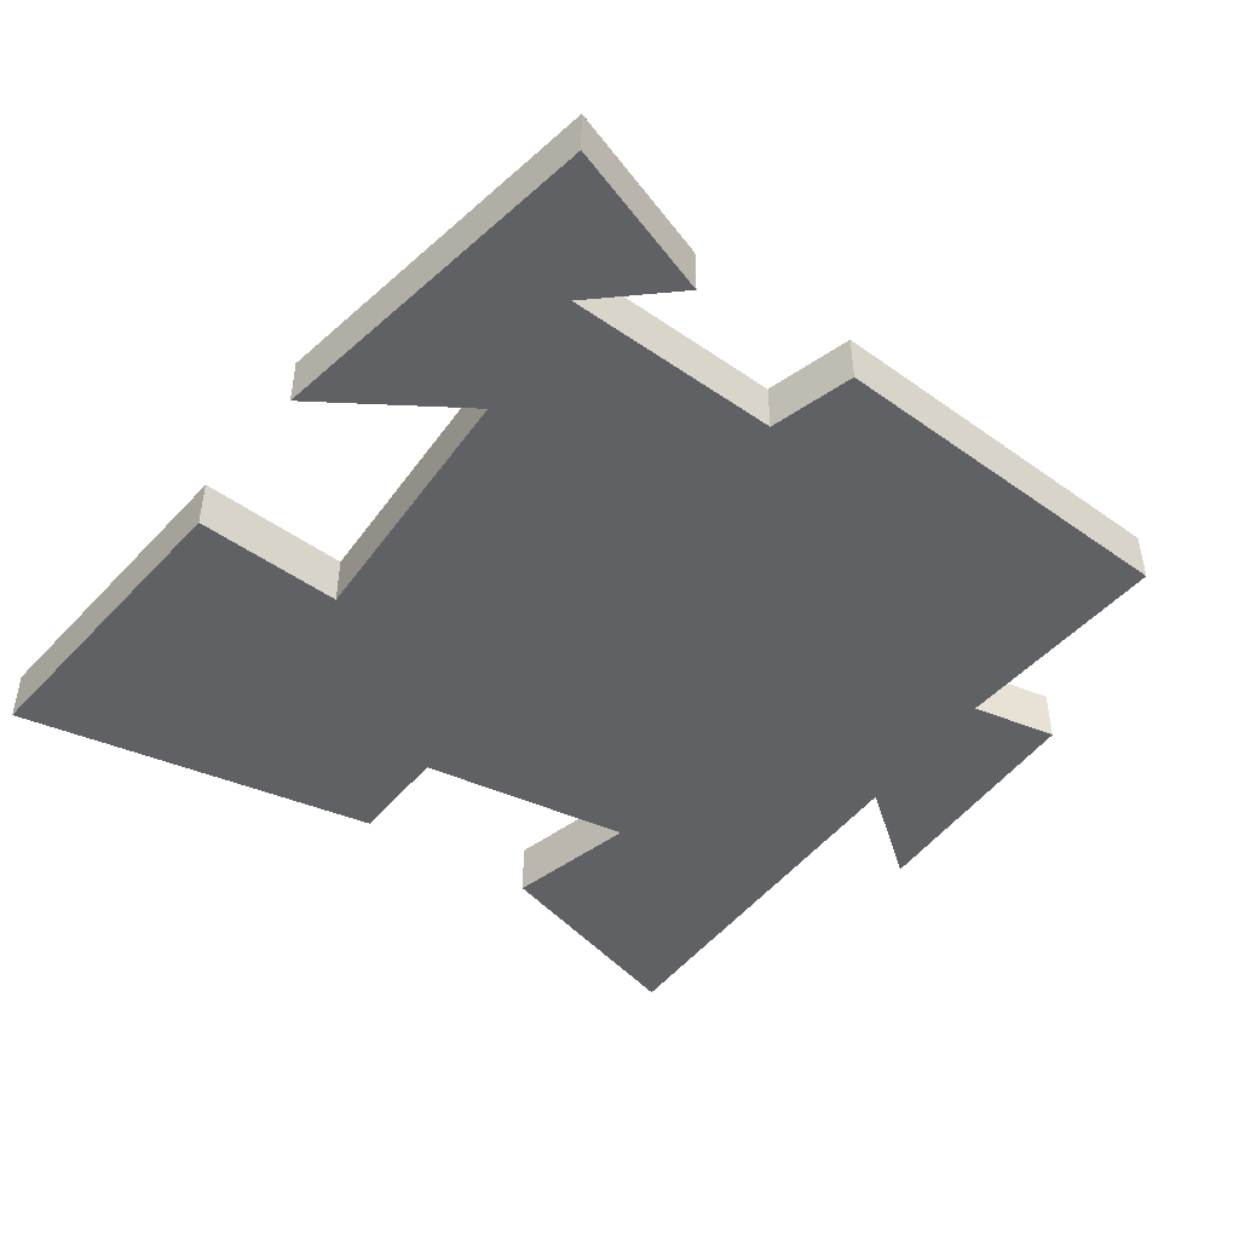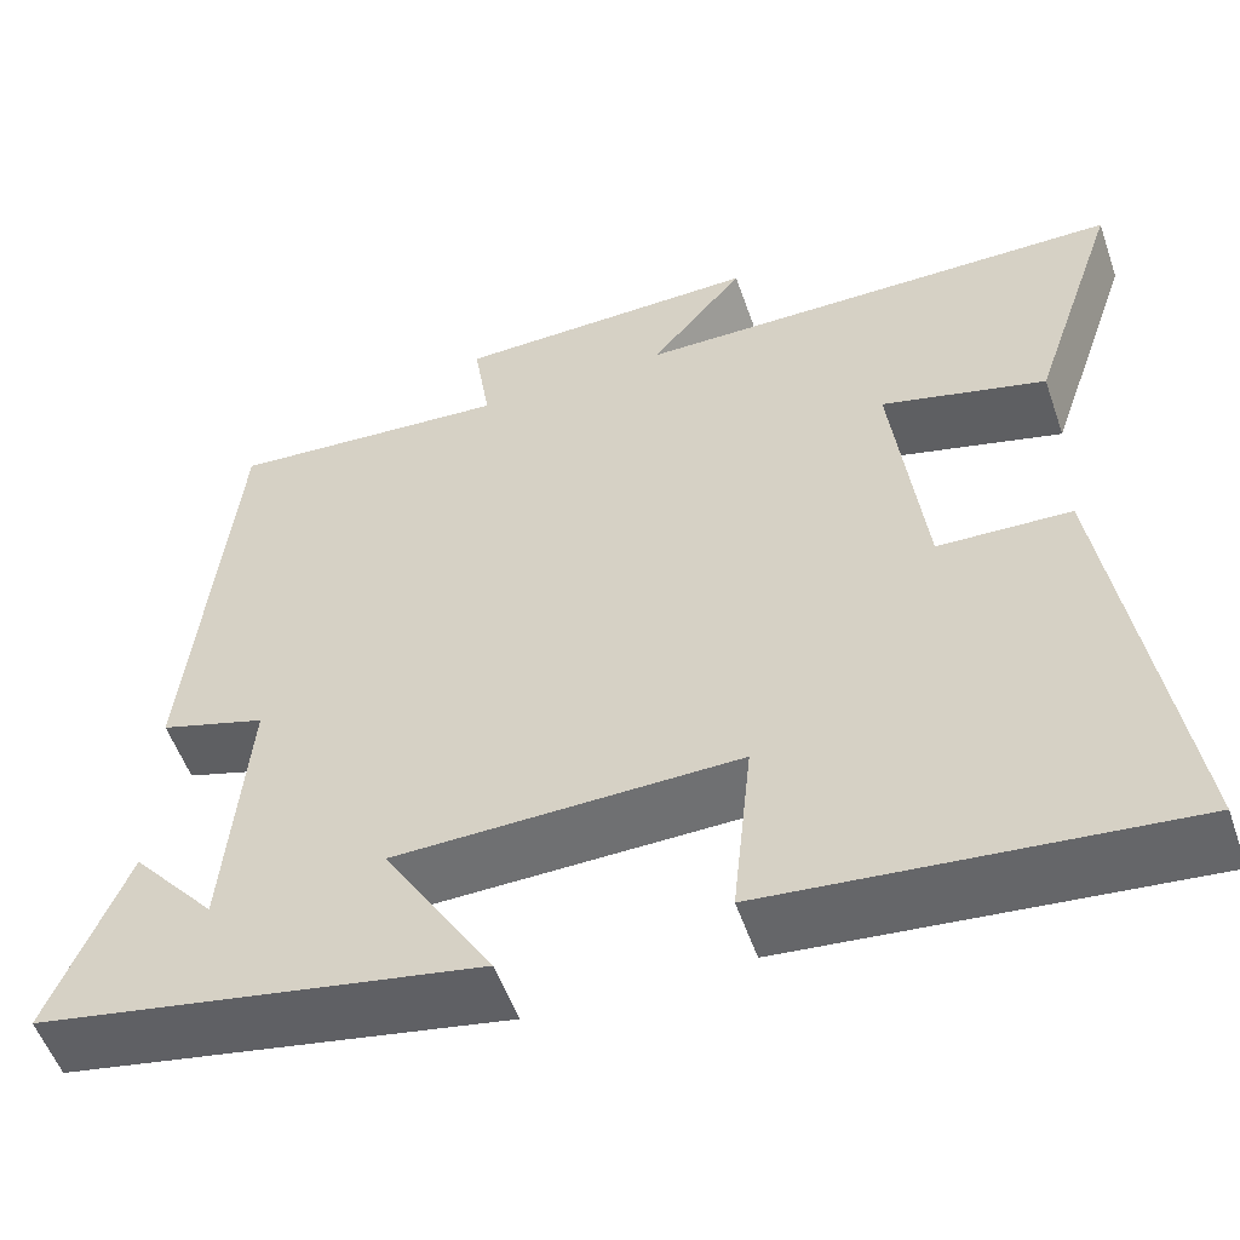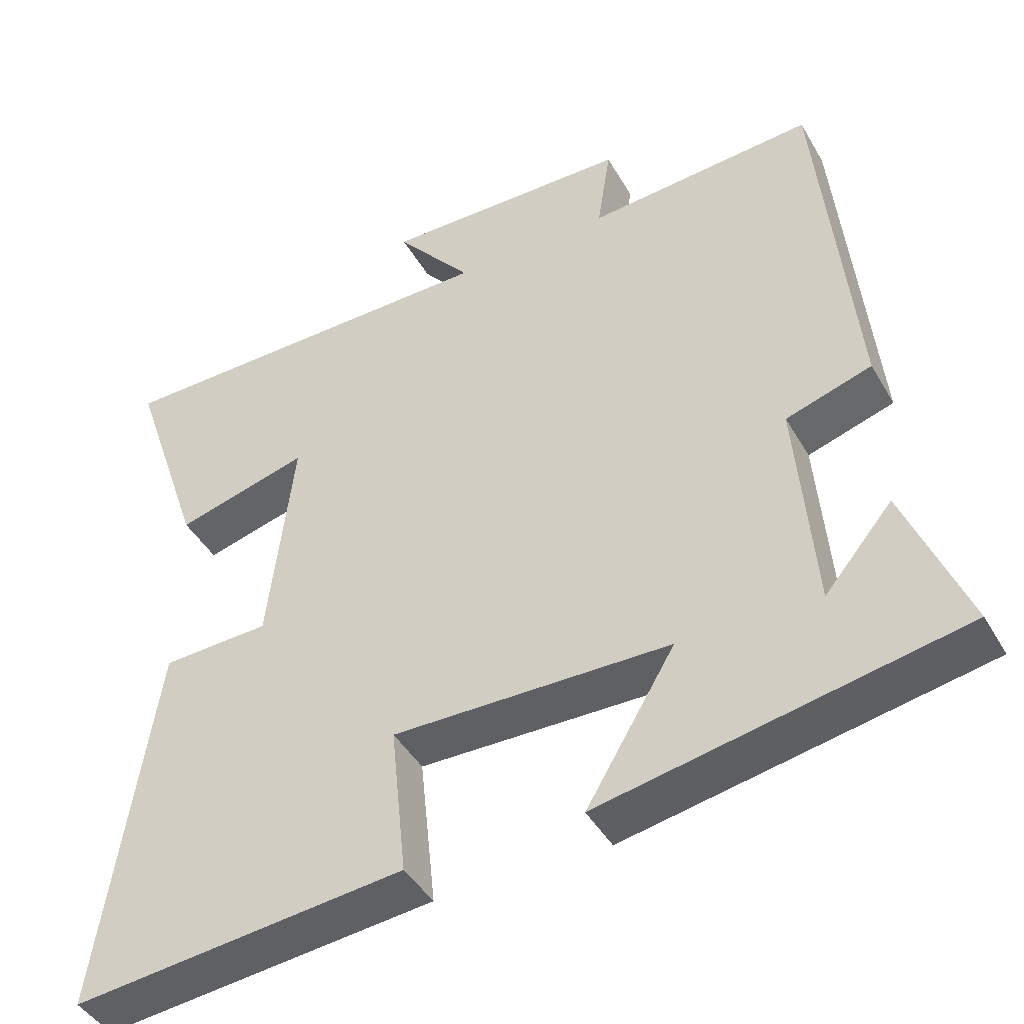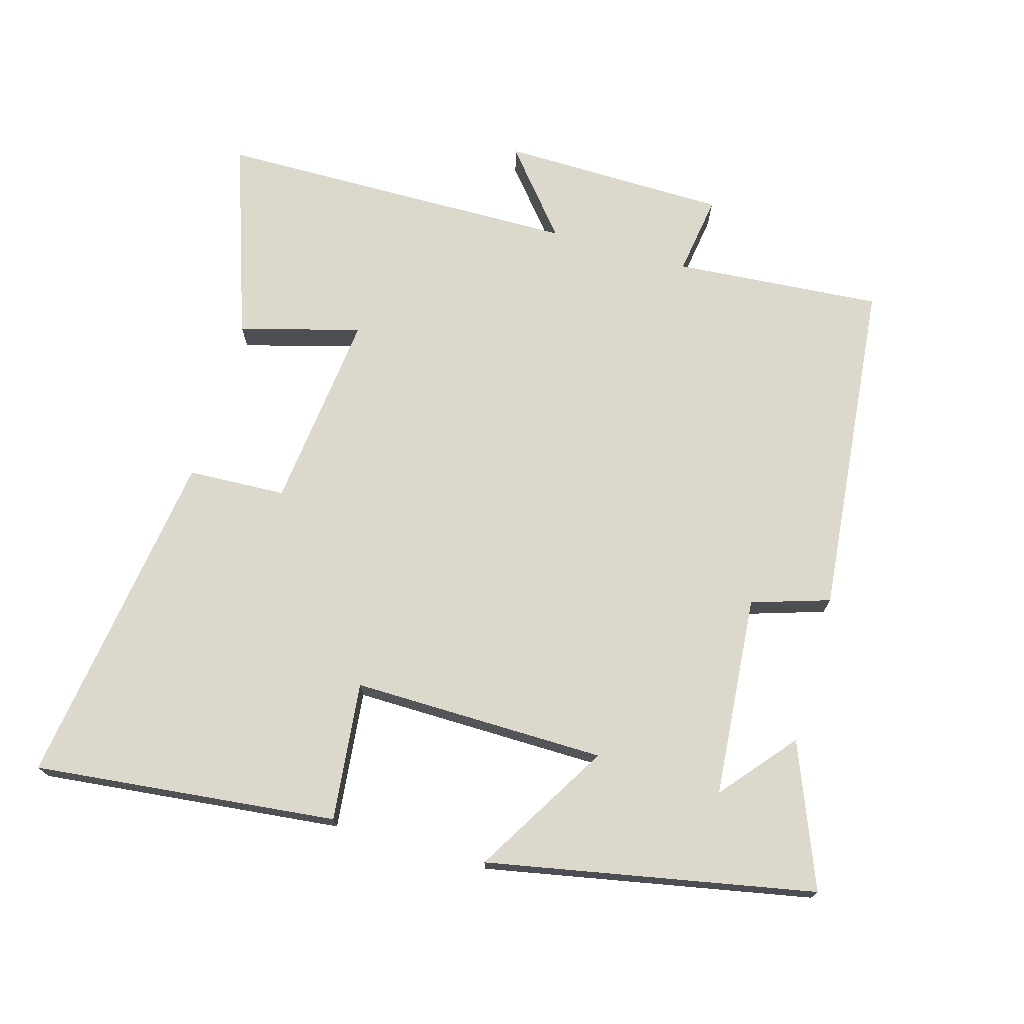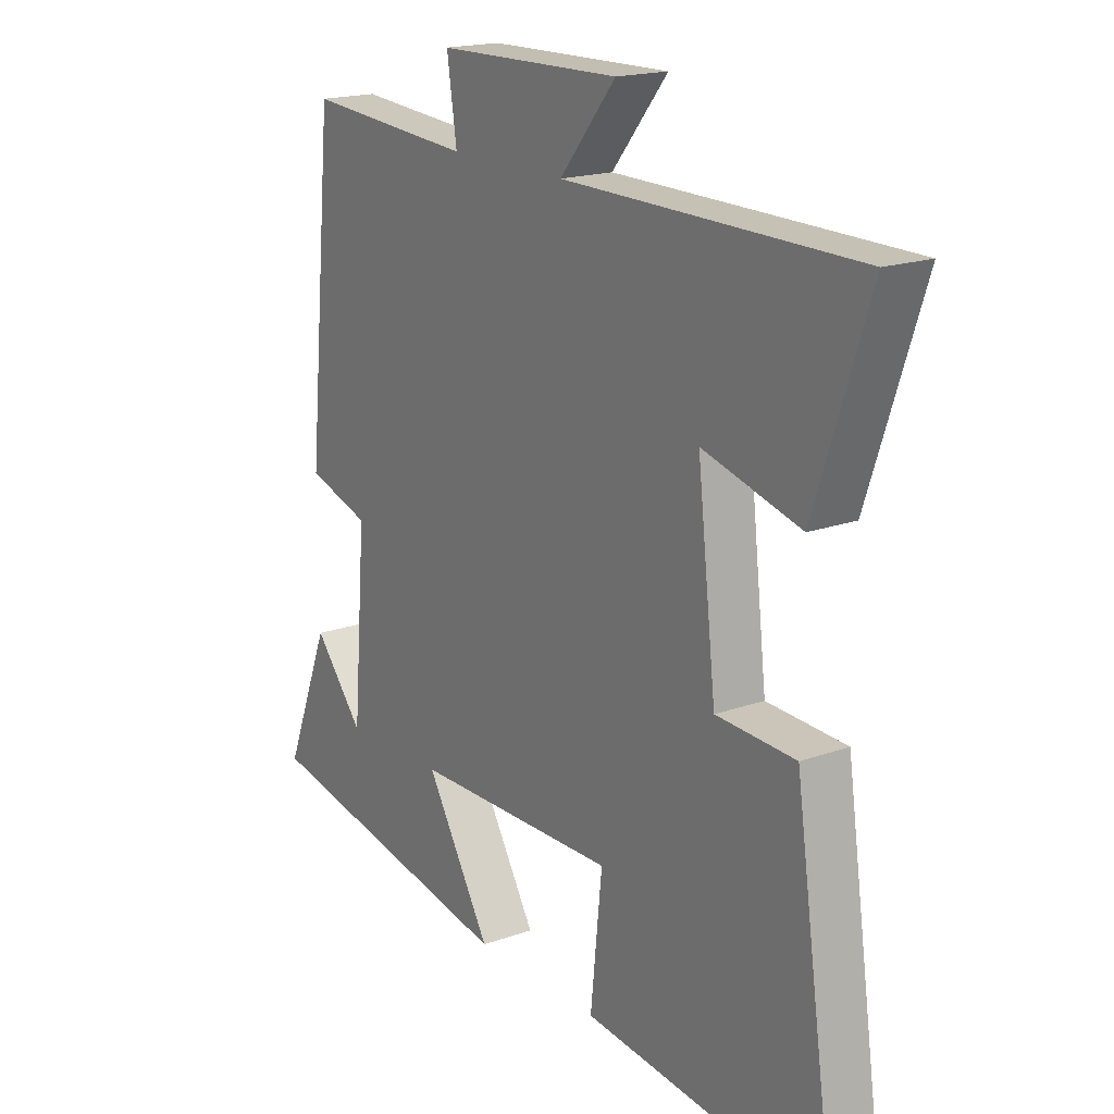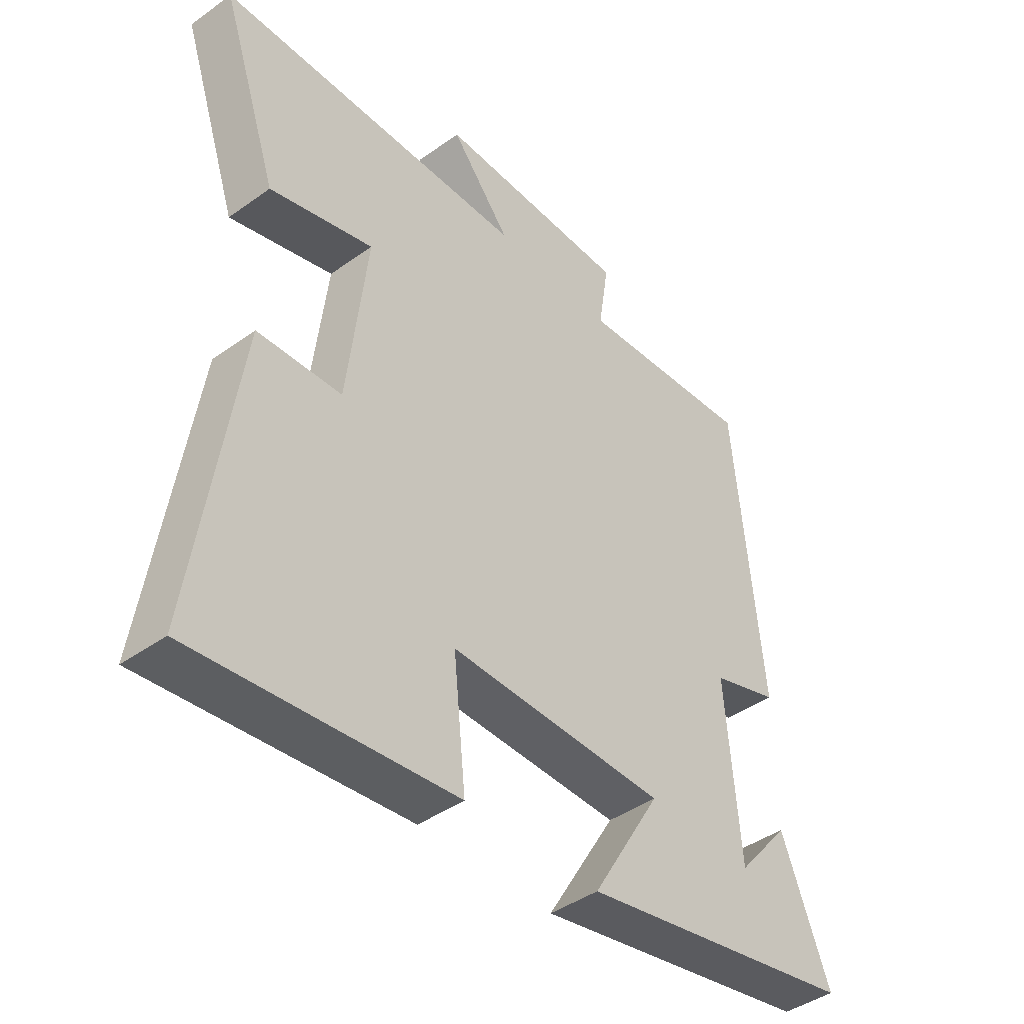
<metadata>
{"format":"obj","ext":"obj","renderer":"f3d","projection":"perspective","resolution":1024,"background":"white","views":[{"elev":-45.5,"azim":-124.0,"up":"+Y"},{"elev":-54.4,"azim":19.1,"up":"+Z"},{"elev":-43.6,"azim":-152.0,"up":"+Z"},{"elev":72.7,"azim":-164.2,"up":"+Y"},{"elev":18.2,"azim":55.3,"up":"+Z"},{"elev":-42.7,"azim":130.5,"up":"+Z"}]}
</metadata>
<code>
v 0.598 0.07 0.495
v 0.5 0.07 0.205
v 0.322 0.07 0.253
v 0.356 0.07 -0.039
v 0.5 0.07 -0.045
v 0.574 0.07 -0.546
v 0.129 0.07 -0.5
v 0.15 0.07 -0.296
v -0.222 0.07 -0.302
v -0.103 0.07 -0.5
v -0.583 0.07 -0.409
v -0.5 0.07 -0.199
v -0.409 0.07 -0.307
v -0.385 0.07 -0.011
v -0.5 0.07 0.025
v -0.452 0.07 0.523
v -0.147 0.07 0.5
v -0.165 0.07 0.618
v 0.167 0.07 0.624
v 0.065 0.07 0.5
v 0.598 0 0.495
v 0.5 0 0.205
v 0.322 0 0.253
v 0.356 0 -0.039
v 0.5 0 -0.045
v 0.574 0 -0.546
v 0.129 0 -0.5
v 0.15 0 -0.296
v -0.222 0 -0.302
v -0.103 0 -0.5
v -0.583 0 -0.409
v -0.5 0 -0.199
v -0.409 0 -0.307
v -0.385 0 -0.011
v -0.5 0 0.025
v -0.452 0 0.523
v -0.147 0 0.5
v -0.165 0 0.618
v 0.167 0 0.624
v 0.065 0 0.5
f 17 18 19 20
f 17 20 1 2
f 14 15 16 17
f 13 14 17
f 11 12 13
f 9 10 11 13
f 9 13 17
f 8 9 17
f 5 6 7 8
f 4 5 8
f 3 4 8 17
f 2 3 17
f 40 39 38 37
f 22 21 40 37
f 37 36 35 34
f 37 34 33
f 33 32 31
f 33 31 30 29
f 37 33 29
f 37 29 28
f 28 27 26 25
f 28 25 24
f 37 28 24 23
f 37 23 22
f 1 21 22 2
f 2 22 23 3
f 3 23 24 4
f 4 24 25 5
f 5 25 26 6
f 6 26 27 7
f 7 27 28 8
f 8 28 29 9
f 9 29 30 10
f 10 30 31 11
f 11 31 32 12
f 12 32 33 13
f 13 33 34 14
f 14 34 35 15
f 15 35 36 16
f 16 36 37 17
f 17 37 38 18
f 18 38 39 19
f 19 39 40 20
f 20 40 21 1

</code>
